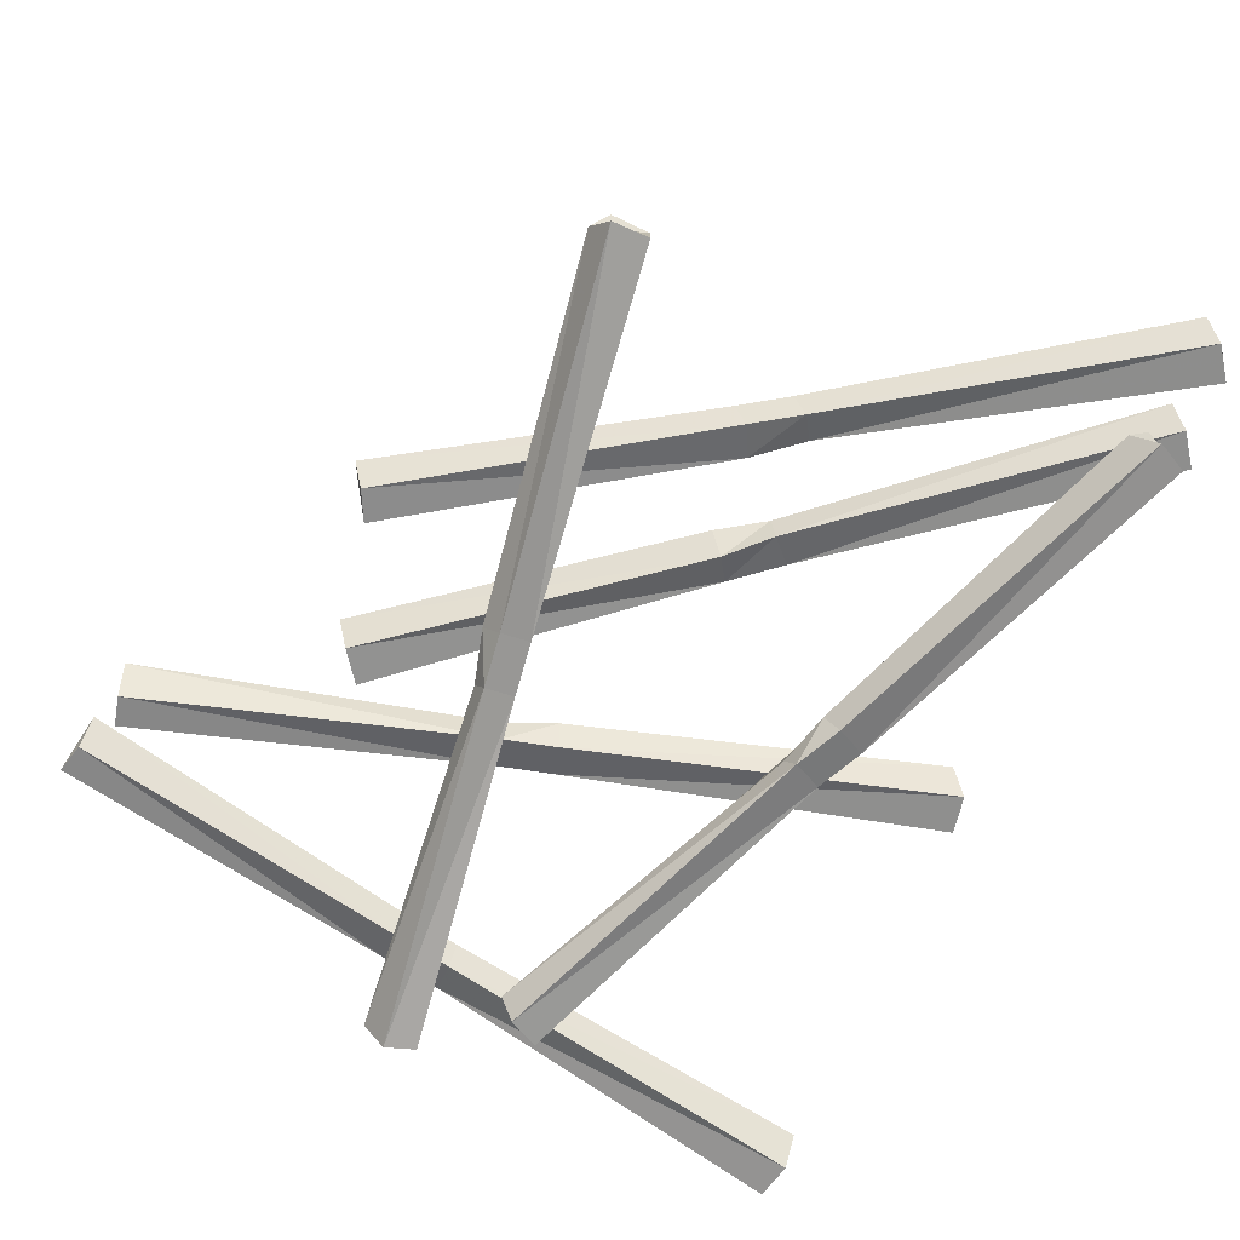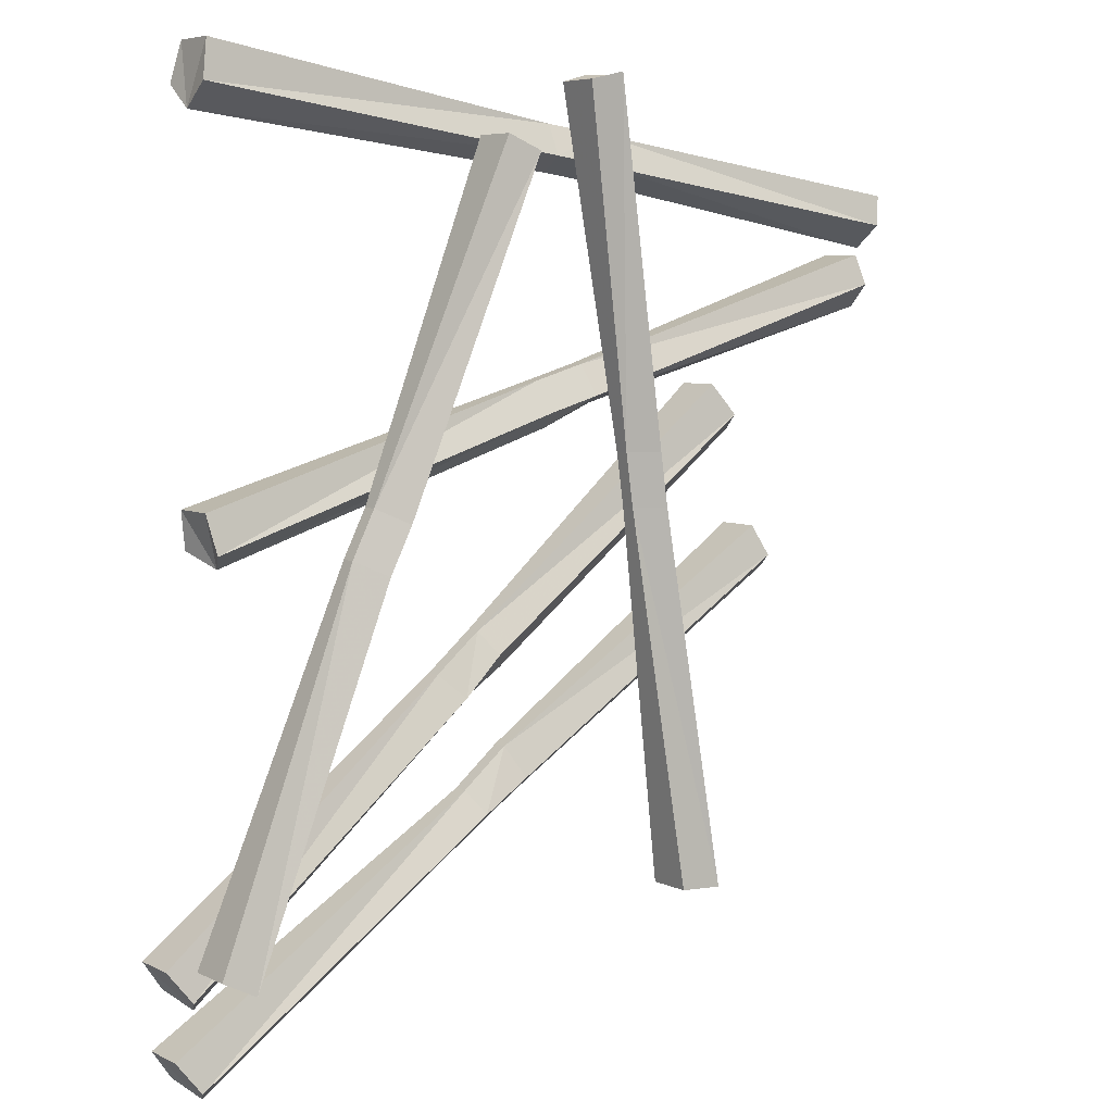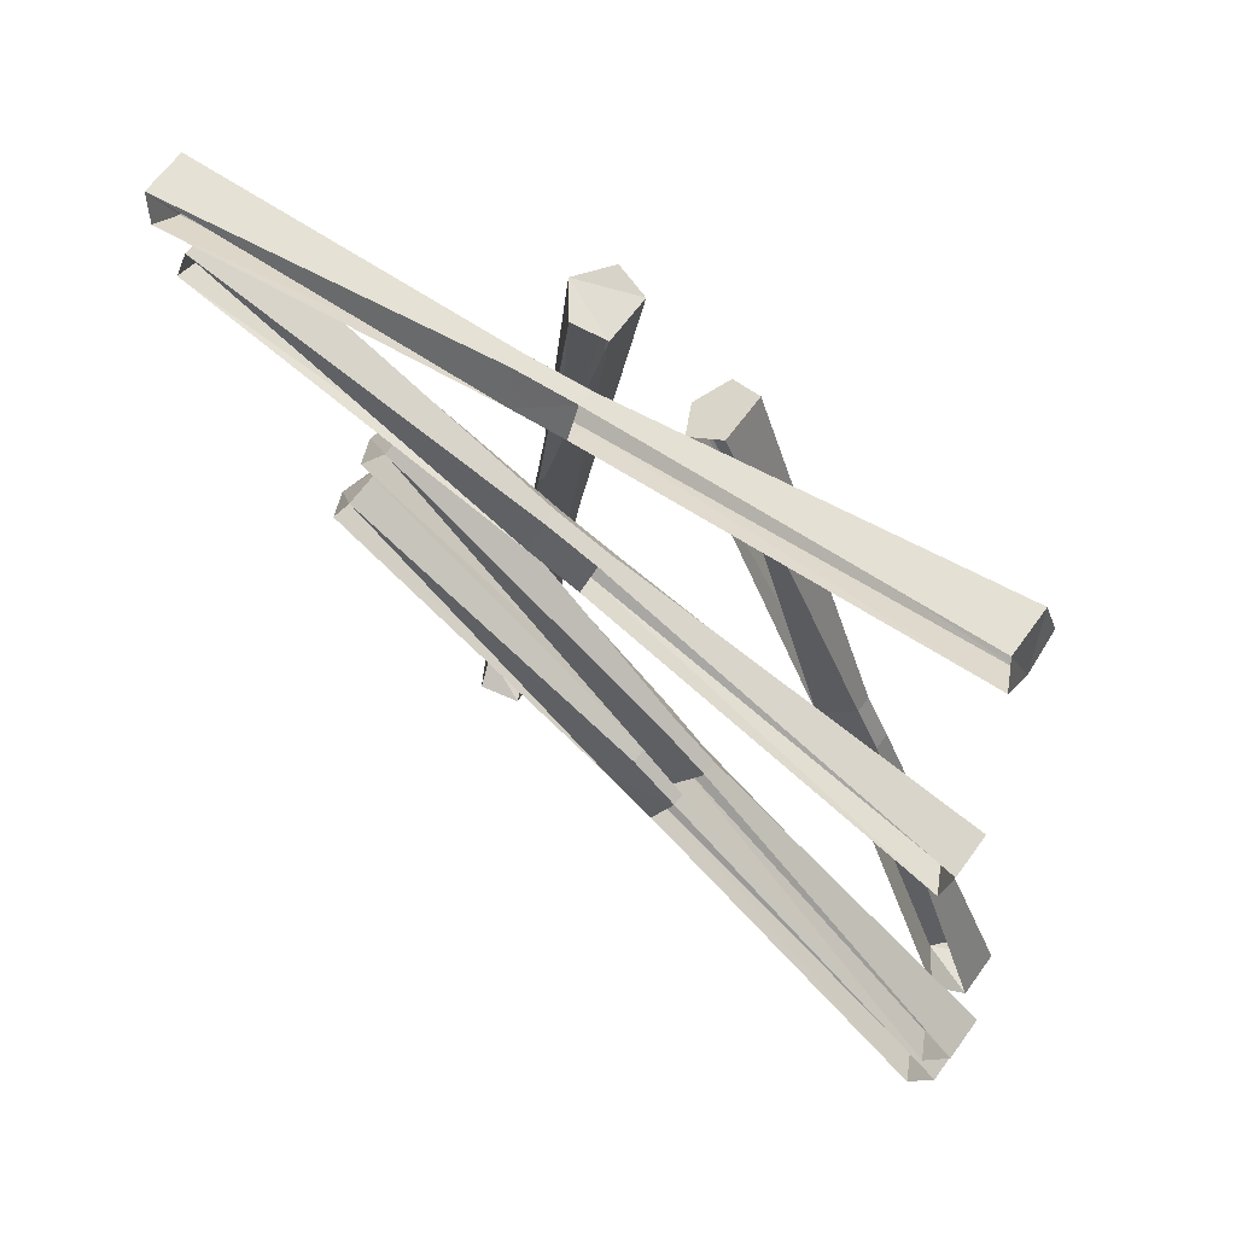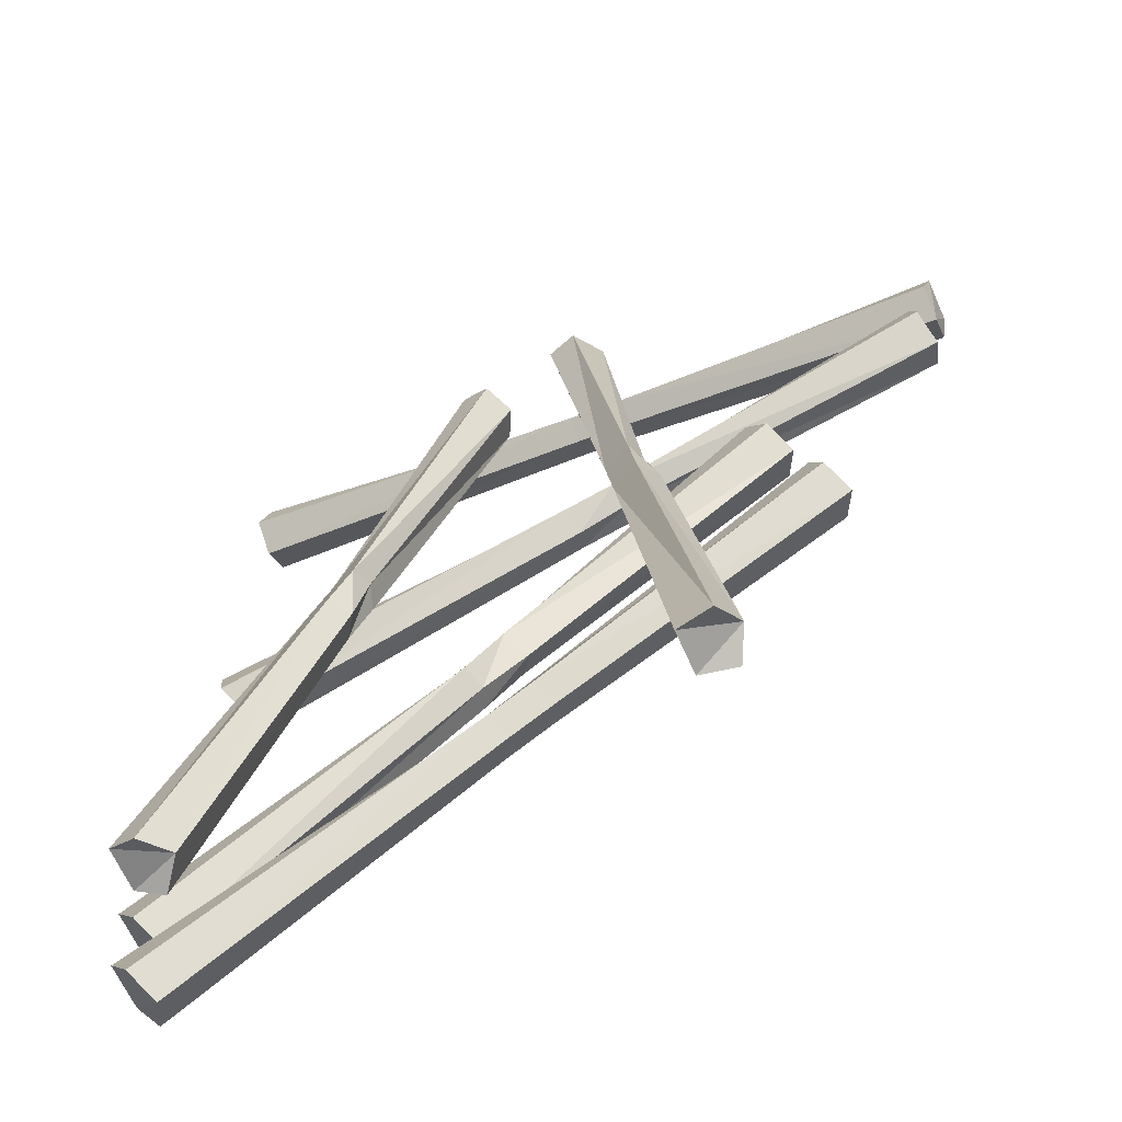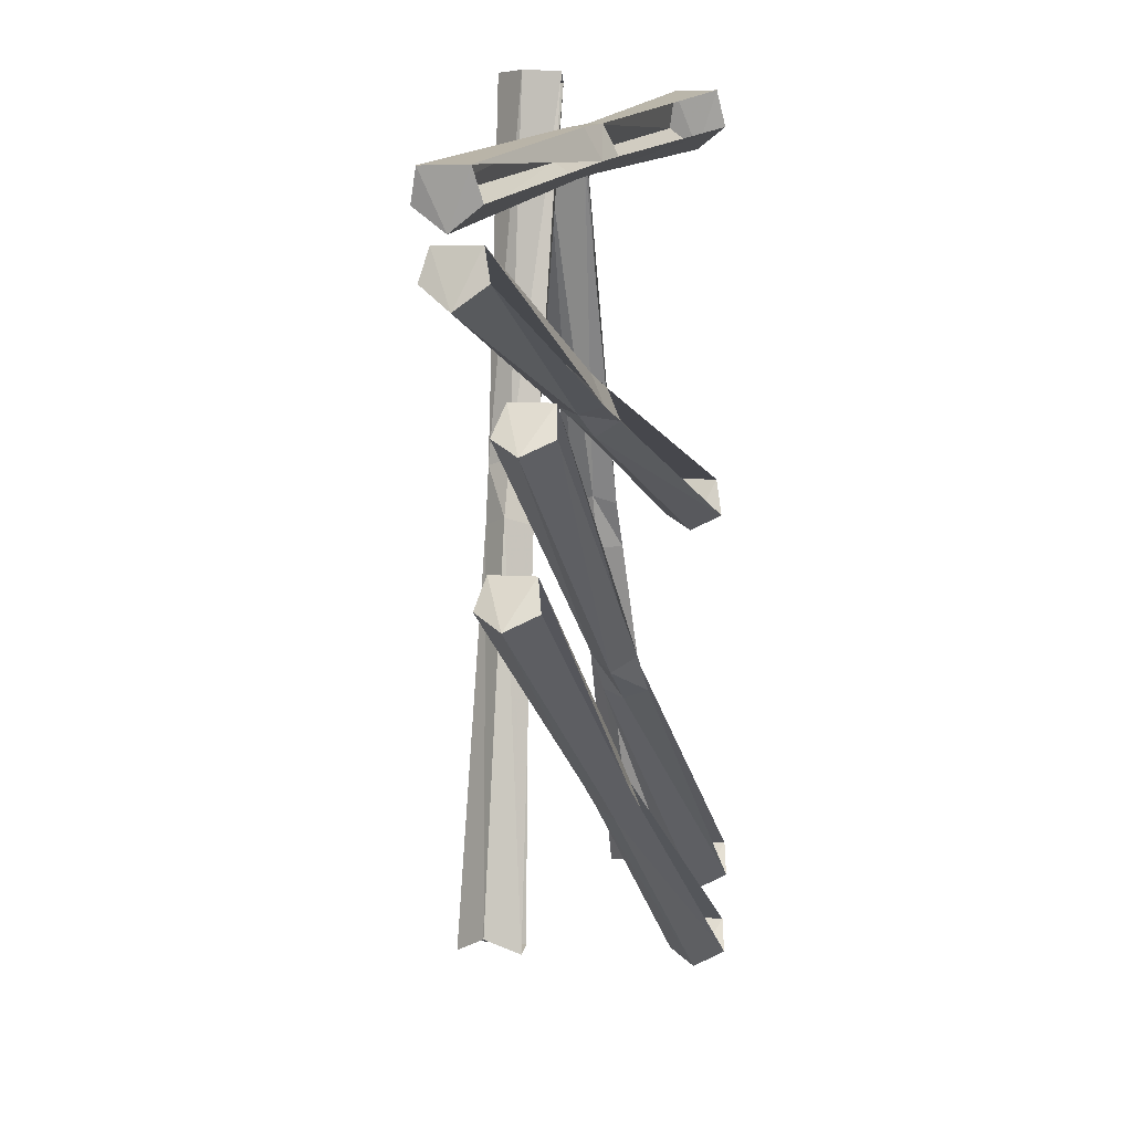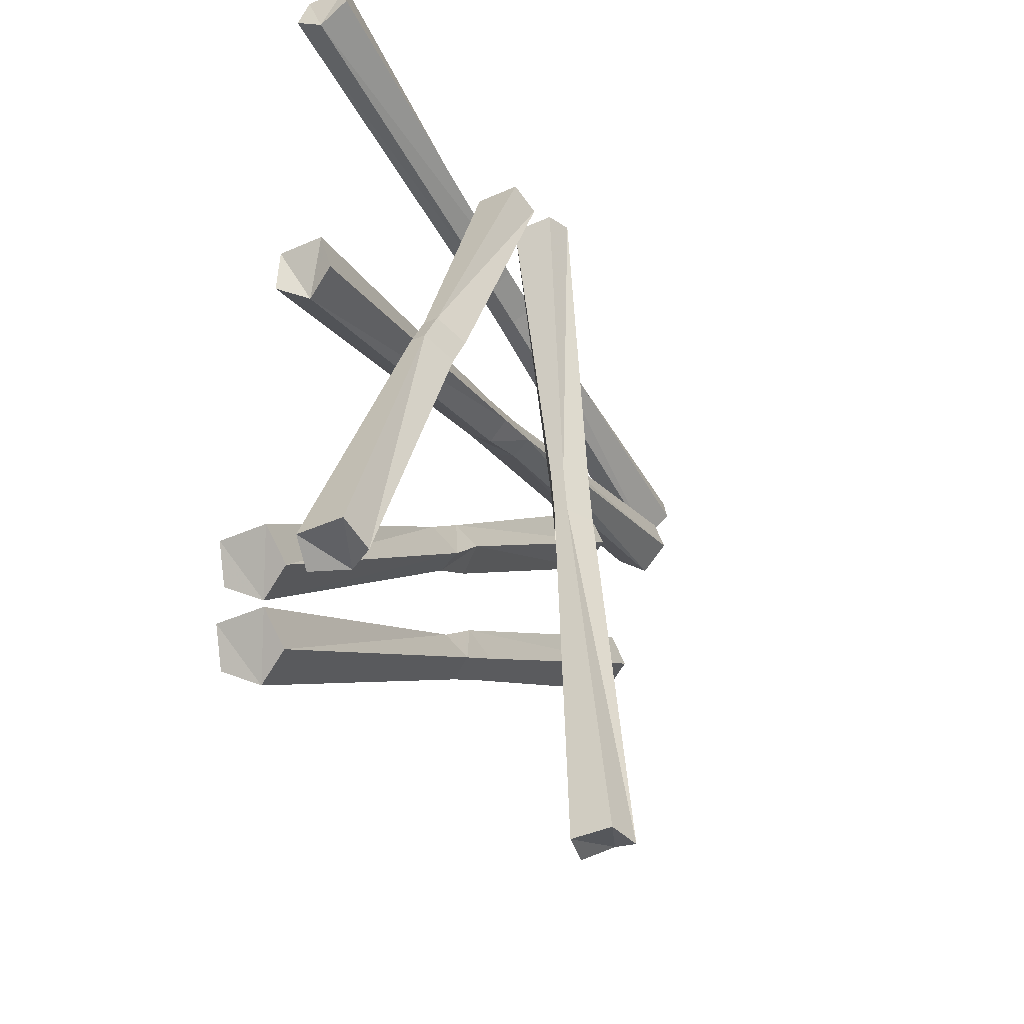
<metadata>
{"format":"obj","ext":"obj","renderer":"f3d","projection":"perspective","resolution":1024,"background":"white","views":[{"elev":-76.3,"azim":155.7,"up":"+Y"},{"elev":6.2,"azim":-35.9,"up":"+Z"},{"elev":64.2,"azim":-144.2,"up":"+Z"},{"elev":-65.4,"azim":23.9,"up":"+Z"},{"elev":5.4,"azim":107.2,"up":"+Z"},{"elev":-42.0,"azim":-61.9,"up":"+Z"}]}
</metadata>
<code>
v 0.2734 -0.03125 0.1016
v 0.2578 0 0.1172
v 0.2344 -0.007812 0.1484
v 0.2344 -0.05469 0.1484
v 0.2578 -0.0625 0.1172
v -0.03125 -0.05469 -0.1094
v -0.01562 -0.03125 -0.125
v -0.03125 -0.007812 -0.1094
v -0.07031 -0.007812 -0.1484
v -0.09375 -0.02344 -0.125
v -0.04688 -0.02344 -0.08594
v -0.04688 -0.03906 -0.08594
v -0.07031 -0.05469 -0.1484
v -0.0625 -0.03125 -0.1562
v -0.375 0 -0.3984
v -0.3594 -0.03125 -0.4141
v -0.3984 -0.007812 -0.3672
v -0.3984 -0.05469 -0.3672
v -0.09375 -0.03906 -0.125
v -0.375 -0.0625 -0.3984
v 0.4531 -0.03125 0.2891
v 0.4531 0 0.3125
v 0.4609 -0.007812 0.3438
v 0.4609 -0.05469 0.3438
v 0.4531 -0.0625 0.3125
v 0.09375 -0.05469 0.3672
v 0.09375 -0.03125 0.3516
v 0.09375 -0.007812 0.3672
v 0.03906 -0.007812 0.375
v 0.03906 -0.02344 0.4062
v 0.1016 -0.02344 0.3984
v 0.1016 -0.03906 0.3984
v 0.03906 -0.05469 0.375
v 0.03906 -0.03125 0.3594
v -0.3516 0 0.4297
v -0.3516 -0.03125 0.4062
v -0.3438 -0.007812 0.4688
v -0.3438 -0.05469 0.4688
v 0.03906 -0.03906 0.4062
v -0.3516 -0.0625 0.4297
v 0.3203 -0.03125 -0.04688
v 0.3047 0 -0.03125
v 0.2891 -0.007812 0
v 0.2891 -0.05469 0
v 0.3047 -0.0625 -0.03125
v 0 -0.05469 -0.2344
v 0.01562 -0.03125 -0.2422
v 0 -0.007812 -0.2344
v -0.04688 -0.007812 -0.2656
v -0.0625 -0.02344 -0.2422
v -0.01562 -0.02344 -0.2031
v -0.01562 -0.03906 -0.2031
v -0.04688 -0.05469 -0.2656
v -0.03125 -0.03125 -0.2734
v -0.3672 0 -0.4844
v -0.3516 -0.03125 -0.5
v -0.3906 -0.007812 -0.4531
v -0.3906 -0.05469 -0.4531
v -0.0625 -0.03906 -0.2422
v -0.3672 -0.0625 -0.4844
v 0.4453 -0.03125 0.2266
v 0.4375 0 0.25
v 0.4297 -0.007812 0.2812
v 0.4297 -0.05469 0.2812
v 0.4375 -0.0625 0.25
v 0.08594 -0.05469 0.1406
v 0.09375 -0.03125 0.1328
v 0.08594 -0.007812 0.1406
v 0.03125 -0.007812 0.125
v 0.02344 -0.02344 0.1562
v 0.07812 -0.02344 0.1719
v 0.07812 -0.03906 0.1719
v 0.03125 -0.05469 0.125
v 0.03906 -0.03125 0.1094
v -0.3438 0 0.007812
v -0.3281 -0.03125 -0.007812
v -0.3516 -0.007812 0.04688
v -0.3516 -0.05469 0.04688
v 0.02344 -0.03906 0.1562
v -0.3438 -0.0625 0.007812
v 0.09375 -0.08594 0.4531
v 0.07031 -0.05469 0.4531
v 0.03906 -0.0625 0.4453
v 0.03906 -0.1094 0.4453
v 0.07031 -0.1172 0.4531
v 0.125 -0.1094 0.08594
v 0.1328 -0.08594 0.09375
v 0.125 -0.0625 0.08594
v 0.1328 -0.0625 0.03125
v 0.1016 -0.07812 0.03125
v 0.09375 -0.07812 0.08594
v 0.09375 -0.09375 0.08594
v 0.1328 -0.1094 0.03125
v 0.1484 -0.08594 0.03906
v 0.1953 -0.05469 -0.3594
v 0.2109 -0.08594 -0.3438
v 0.1562 -0.0625 -0.3594
v 0.1562 -0.1094 -0.3594
v 0.1016 -0.09375 0.03125
v 0.1953 -0.1172 -0.3594
v -0.01562 -0.09375 0.3672
v -0.03125 -0.0625 0.375
v -0.0625 -0.07031 0.3906
v -0.0625 -0.1172 0.3906
v -0.03125 -0.125 0.375
v -0.1719 -0.1172 0.03125
v -0.1641 -0.09375 0.03906
v -0.1719 -0.07031 0.03125
v -0.1953 -0.07031 -0.01562
v -0.2266 -0.08594 0
v -0.2031 -0.08594 0.04688
v -0.2031 -0.1016 0.04688
v -0.1953 -0.1172 -0.01562
v -0.1797 -0.09375 -0.01562
v -0.3438 -0.0625 -0.3828
v -0.3203 -0.09375 -0.375
v -0.375 -0.07031 -0.3672
v -0.375 -0.1172 -0.3672
v -0.2266 -0.1016 0
v -0.3438 -0.125 -0.3828
f 1 2 3
f 1 3 4
f 1 4 5
f 1 5 6
f 1 6 7
f 1 7 2
f 2 7 8
f 8 11 3
f 3 11 4
f 4 11 12
f 4 12 5
f 5 12 6
f 9 14 15
f 15 14 16
f 15 16 17
f 17 16 18
f 17 18 10
f 10 18 19
f 13 19 20
f 13 20 16
f 13 16 14
f 18 20 19
f 20 18 16
f 21 22 23
f 21 23 24
f 21 24 25
f 21 25 26
f 21 26 27
f 21 27 22
f 22 27 28
f 28 31 23
f 23 31 24
f 24 31 32
f 24 32 25
f 25 32 26
f 29 34 35
f 35 34 36
f 35 36 37
f 37 36 38
f 37 38 30
f 30 38 39
f 33 39 40
f 33 40 36
f 33 36 34
f 38 40 39
f 40 38 36
f 41 42 43
f 41 43 44
f 41 44 45
f 41 45 46
f 41 46 47
f 41 47 42
f 42 47 48
f 48 51 43
f 43 51 44
f 44 51 52
f 44 52 45
f 45 52 46
f 49 54 55
f 55 54 56
f 55 56 57
f 57 56 58
f 57 58 50
f 50 58 59
f 53 59 60
f 53 60 56
f 53 56 54
f 58 60 59
f 60 58 56
f 61 62 63
f 61 63 64
f 61 64 65
f 61 65 66
f 61 66 67
f 61 67 62
f 62 67 68
f 68 71 63
f 63 71 64
f 64 71 72
f 64 72 65
f 65 72 66
f 69 74 75
f 75 74 76
f 75 76 77
f 77 76 78
f 77 78 70
f 70 78 79
f 73 79 80
f 73 80 76
f 73 76 74
f 78 80 79
f 80 78 76
f 81 82 83
f 81 83 84
f 81 84 85
f 81 85 86
f 81 86 87
f 81 87 82
f 82 87 88
f 88 91 83
f 83 91 84
f 84 91 92
f 84 92 85
f 85 92 86
f 89 94 95
f 95 94 96
f 95 96 97
f 97 96 98
f 97 98 90
f 90 98 99
f 93 99 100
f 93 100 96
f 93 96 94
f 98 100 99
f 100 98 96
f 101 102 103
f 101 103 104
f 101 104 105
f 101 105 106
f 101 106 107
f 101 107 102
f 102 107 108
f 108 111 103
f 103 111 104
f 104 111 112
f 104 112 105
f 105 112 106
f 109 114 115
f 115 114 116
f 115 116 117
f 117 116 118
f 117 118 110
f 110 118 119
f 113 119 120
f 113 120 116
f 113 116 114
f 118 120 119
f 120 118 116
f 8 7 9
f 8 9 10
f 8 10 11
f 6 12 13
f 6 13 14
f 6 14 7
f 7 14 9
f 10 19 11
f 11 19 12
f 12 19 13
f 28 27 29
f 28 29 30
f 28 30 31
f 26 32 33
f 26 33 34
f 26 34 27
f 27 34 29
f 30 39 31
f 31 39 32
f 32 39 33
f 48 47 49
f 48 49 50
f 48 50 51
f 46 52 53
f 46 53 54
f 46 54 47
f 47 54 49
f 50 59 51
f 51 59 52
f 52 59 53
f 68 67 69
f 68 69 70
f 68 70 71
f 66 72 73
f 66 73 74
f 66 74 67
f 67 74 69
f 70 79 71
f 71 79 72
f 72 79 73
f 88 87 89
f 88 89 90
f 88 90 91
f 86 92 93
f 86 93 94
f 86 94 87
f 87 94 89
f 90 99 91
f 91 99 92
f 92 99 93
f 108 107 109
f 108 109 110
f 108 110 111
f 106 112 113
f 106 113 114
f 106 114 107
f 107 114 109
f 110 119 111
f 111 119 112
f 112 119 113

</code>
